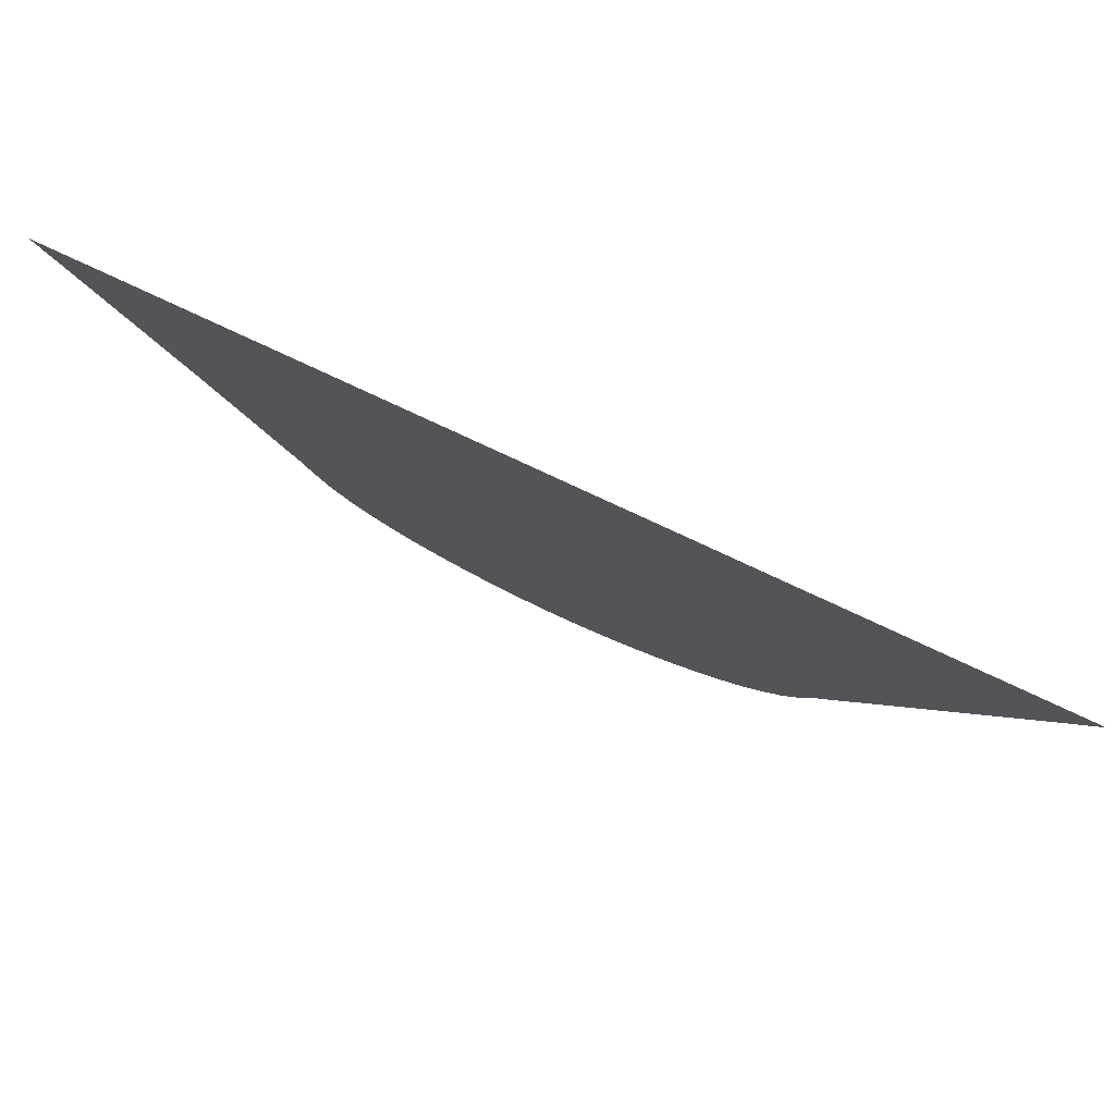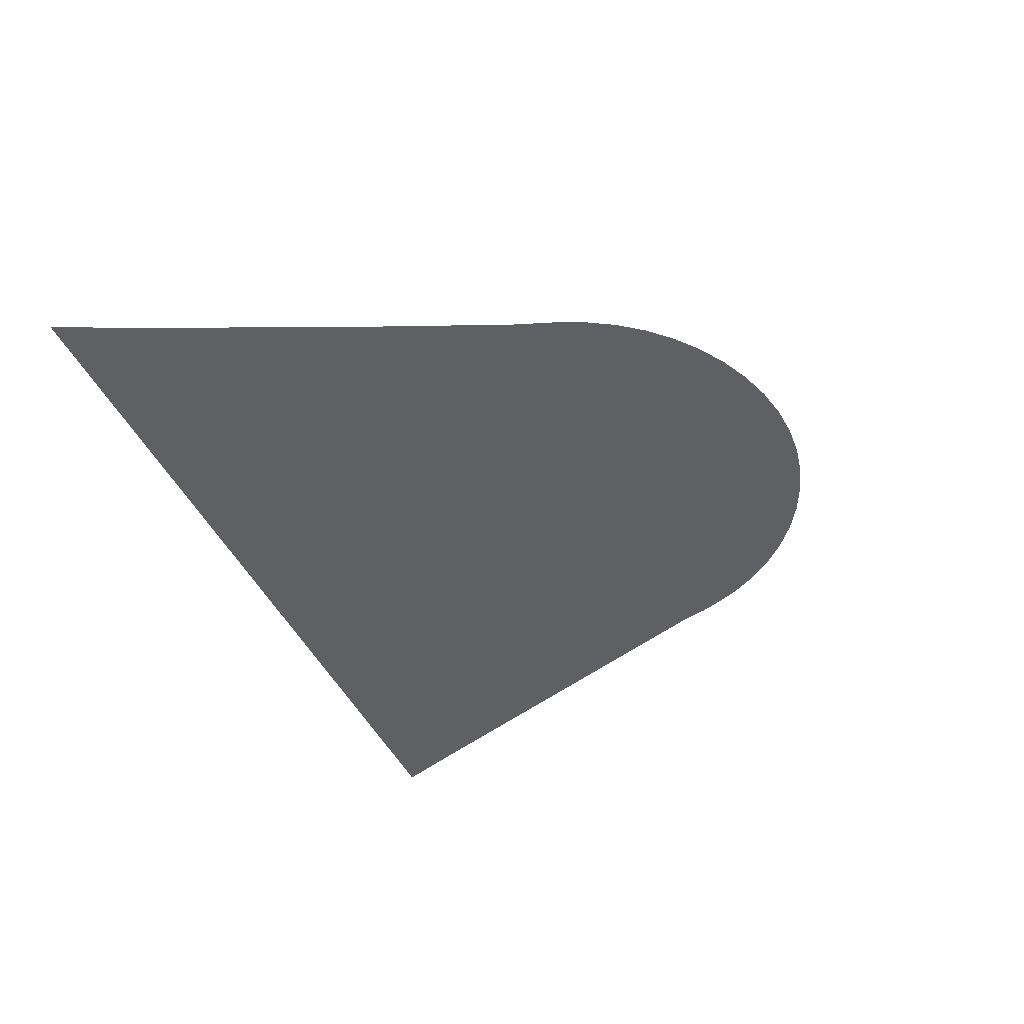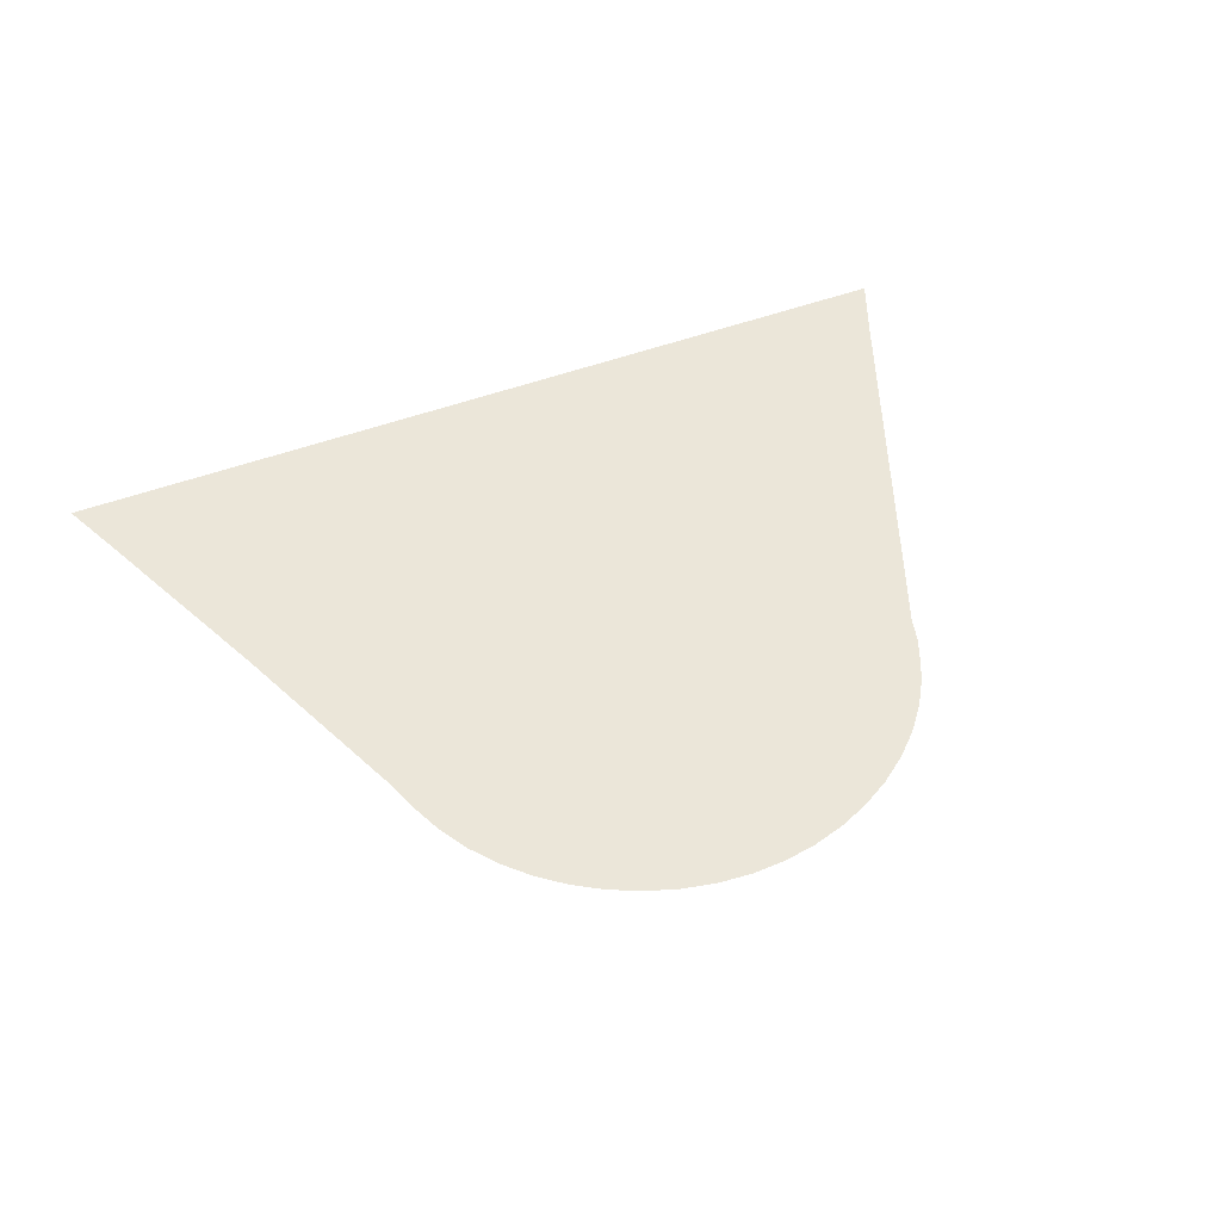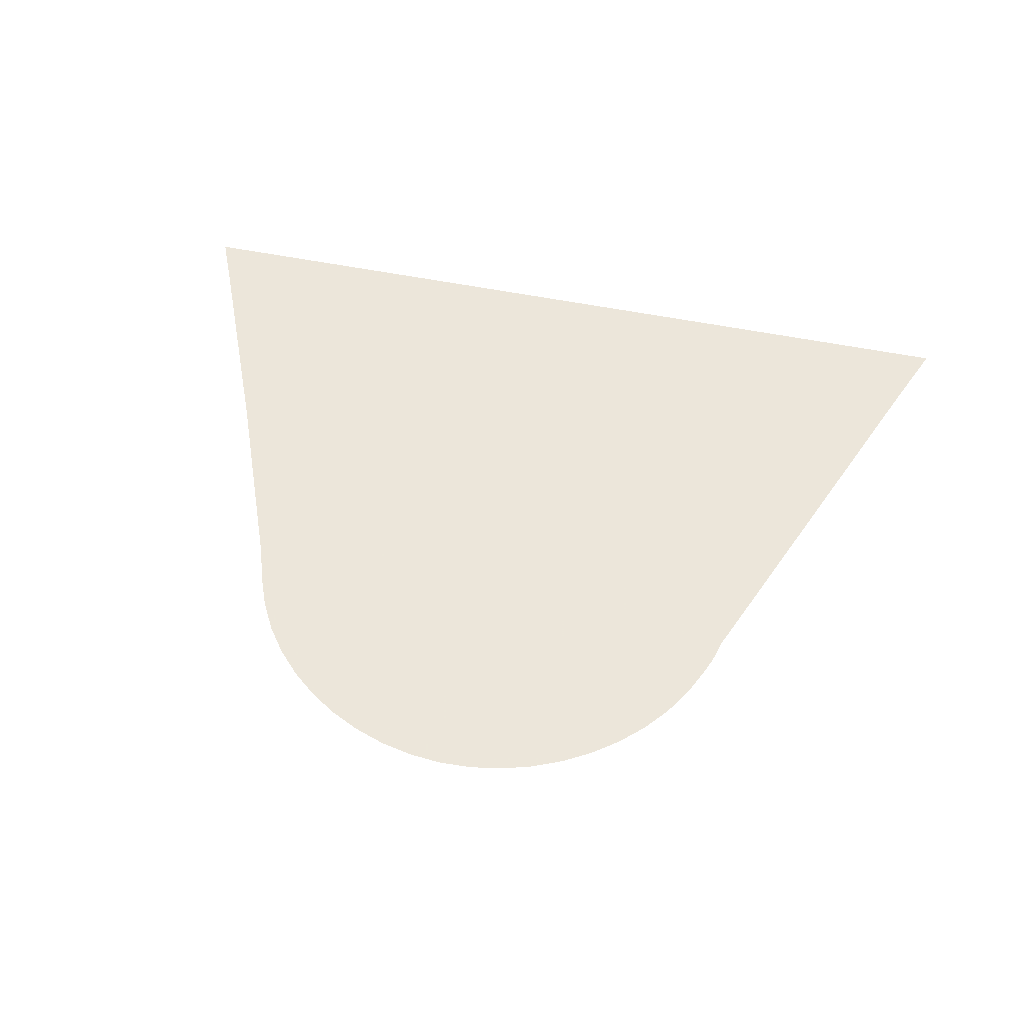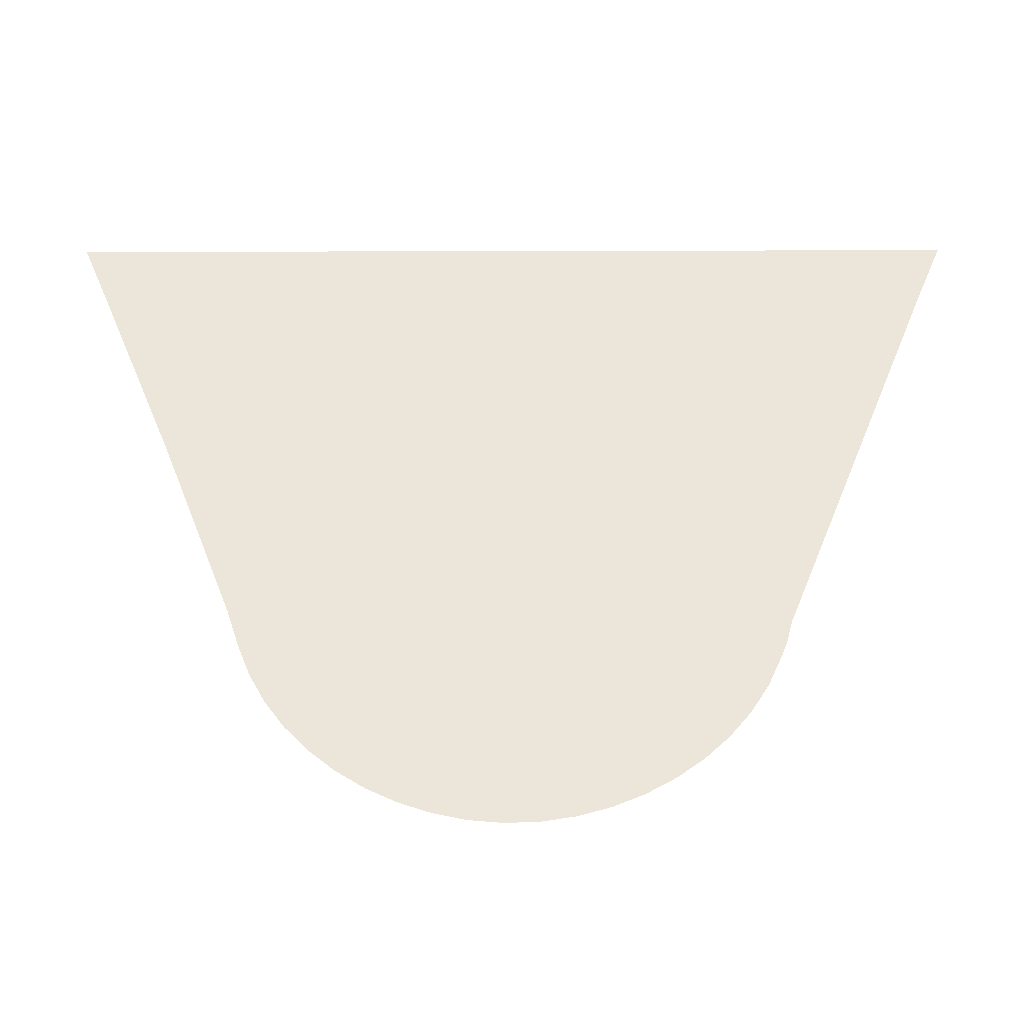
<metadata>
{"format":"obj","ext":"obj","renderer":"f3d","projection":"perspective","resolution":1024,"background":"white","views":[{"elev":79.7,"azim":24.9,"up":"+Y"},{"elev":-42.1,"azim":-67.5,"up":"+Z"},{"elev":48.0,"azim":-23.0,"up":"+Z"},{"elev":54.2,"azim":12.1,"up":"+Z"},{"elev":-34.5,"azim":0.2,"up":"+Y"}]}
</metadata>
<code>
v -47.37 7.514 38.18
v -47.56 7.555 38.18
v -47.74 7.618 38.18
v -47.91 7.702 38.18
v -48.08 7.806 38.18
v -48.23 7.929 38.18
v -48.36 8.07 38.18
v -48.48 8.226 38.18
v -48.57 8.398 38.18
v -48.64 8.573 38.18
v -48.72 8.81 38.18
v -49.16 9.92 38.18
v -49.64 11.1 38.18
v -49.79 11.44 38.18
v -44.48 11.44 38.18
v -44.65 11.05 38.18
v -45.54 8.826 38.18
v -45.58 8.733 38.18
v -45.62 8.592 38.18
v -45.66 8.504 38.18
v -45.74 8.324 38.18
v -45.84 8.159 38.18
v -45.97 8.009 38.18
v -46.11 7.876 38.18
v -46.26 7.76 38.18
v -46.43 7.664 38.18
v -46.61 7.589 38.18
v -46.79 7.535 38.18
v -46.98 7.504 38.18
v -47.18 7.496 38.18
f 27 26 3
f 6 5 10
f 19 18 20
f 7 9 8
f 7 6 9
f 9 6 10
f 10 5 4
f 18 10 20
f 20 26 25
f 18 17 11
f 16 13 12
f 16 15 13
f 13 15 14
f 17 16 12
f 11 17 12
f 10 18 11
f 10 26 20
f 23 20 24
f 24 20 25
f 20 22 21
f 20 23 22
f 10 4 26
f 26 4 3
f 27 3 2
f 28 27 2
f 1 28 2
f 1 29 28
f 1 30 29

</code>
